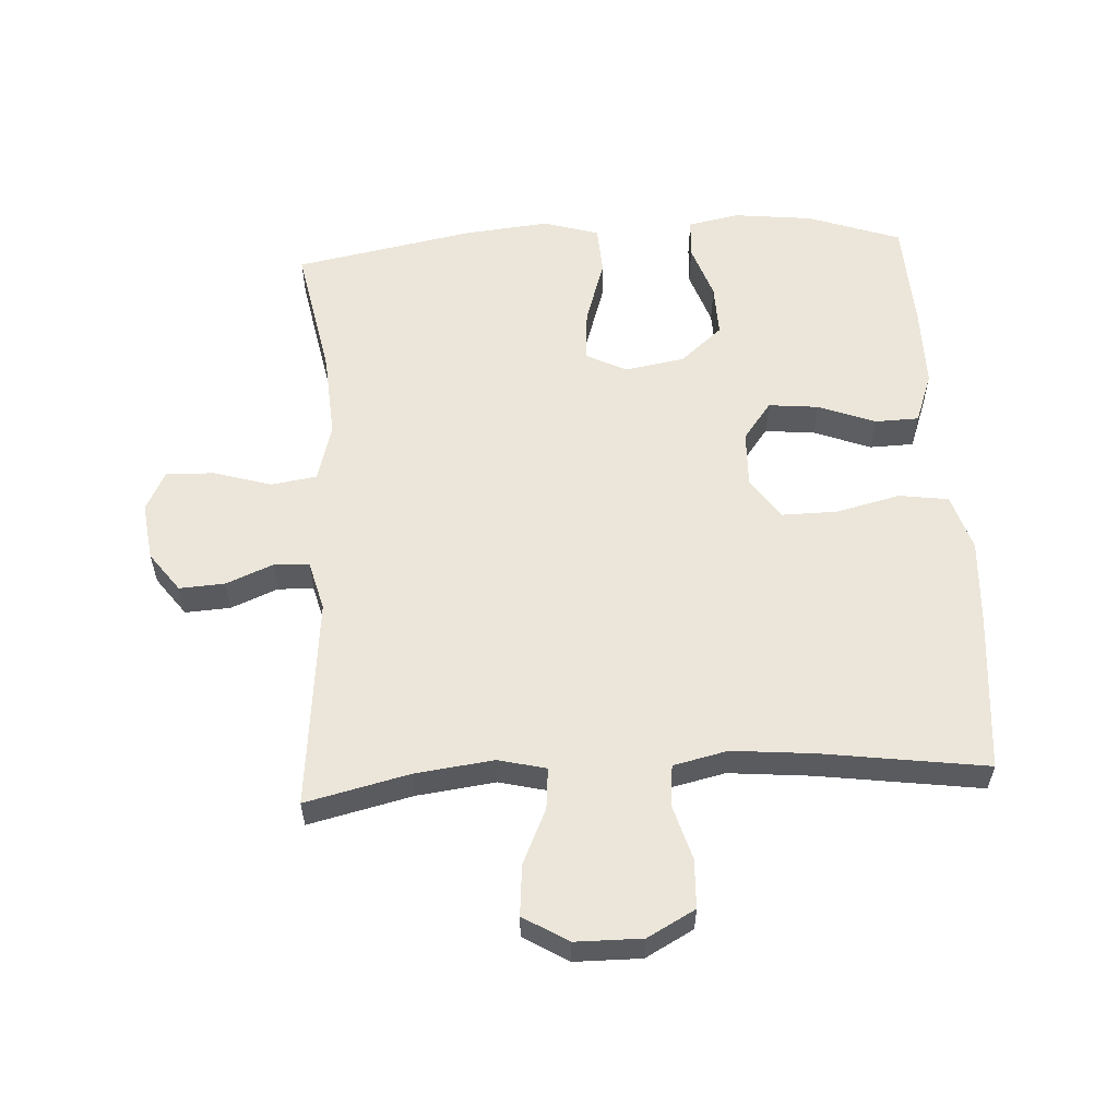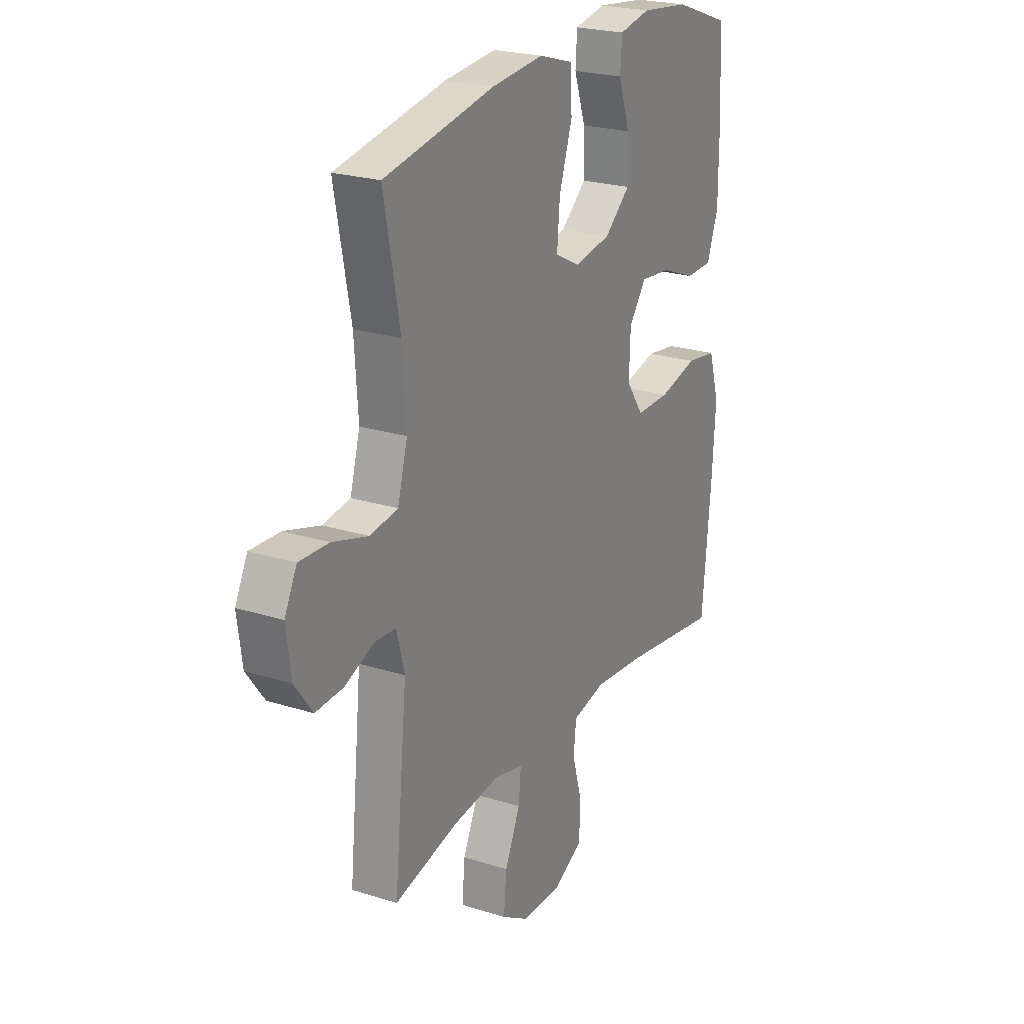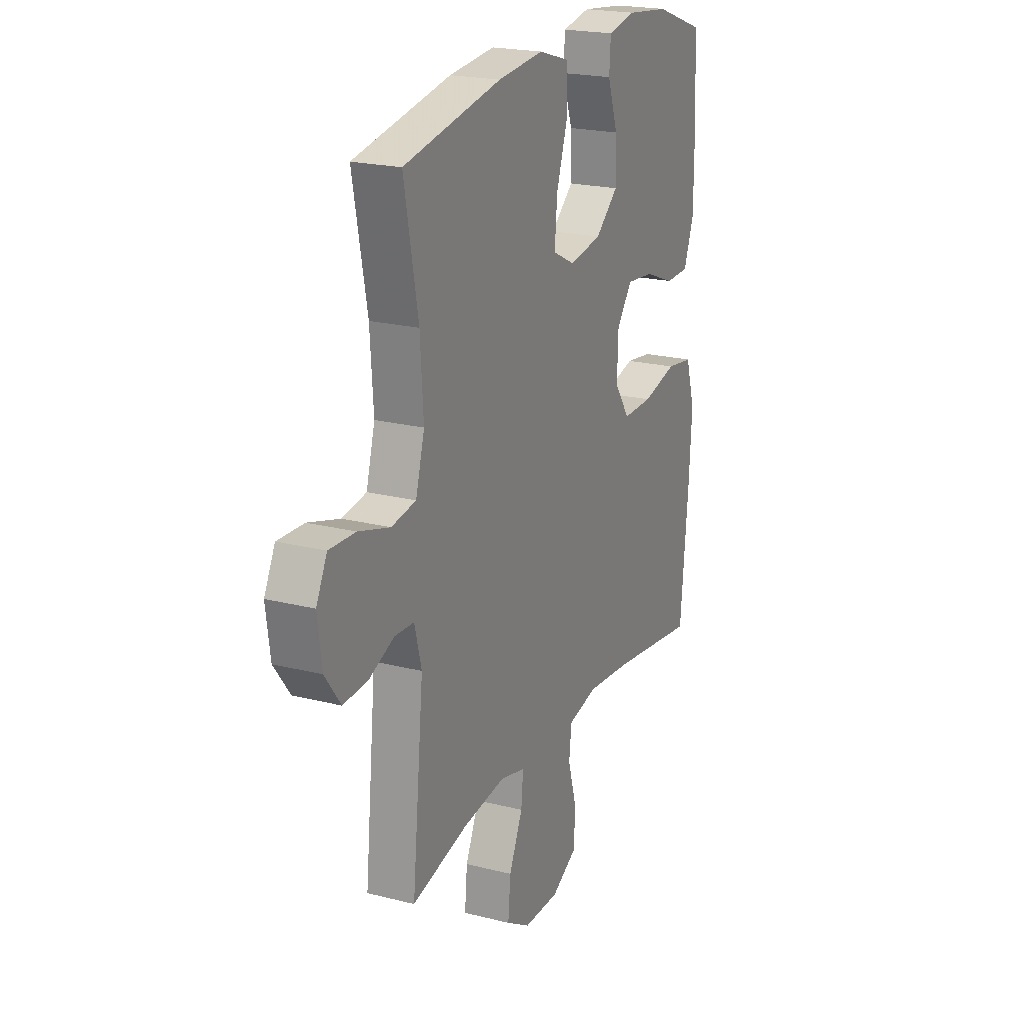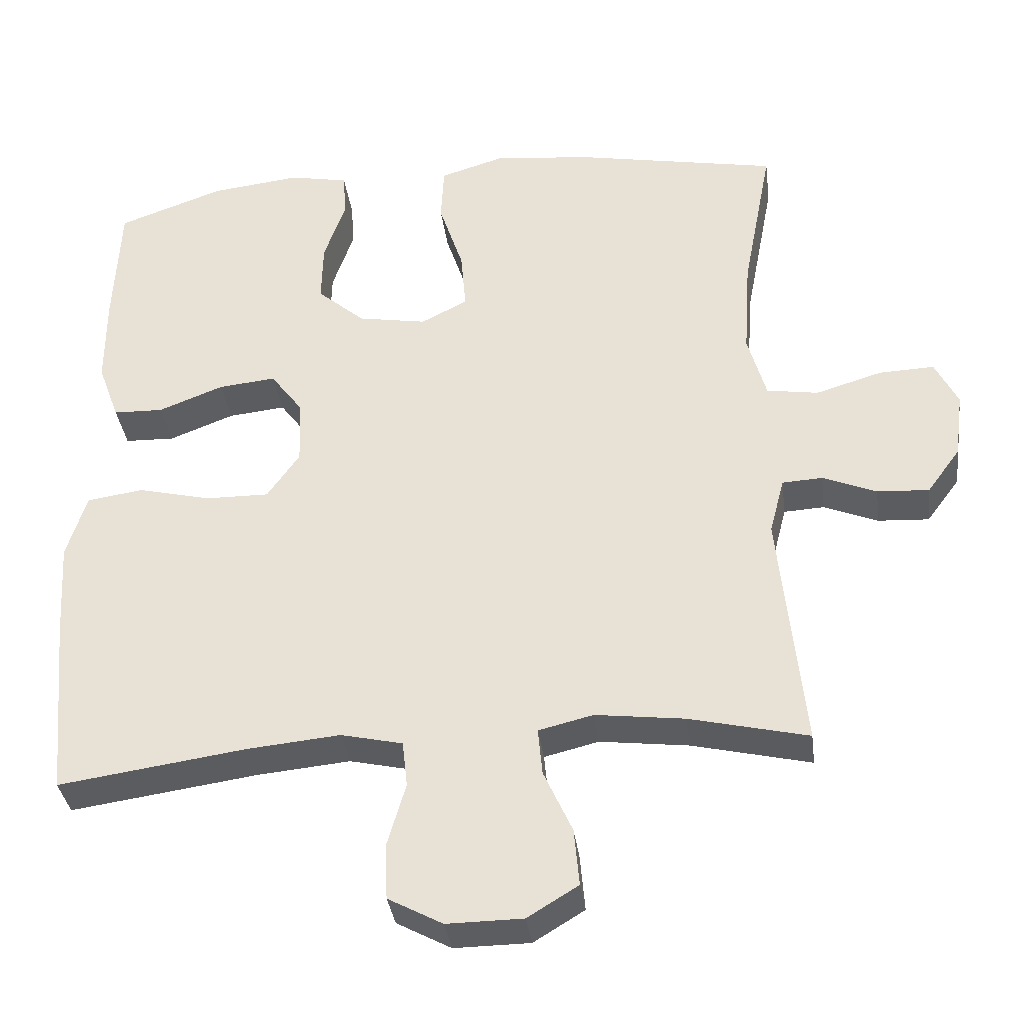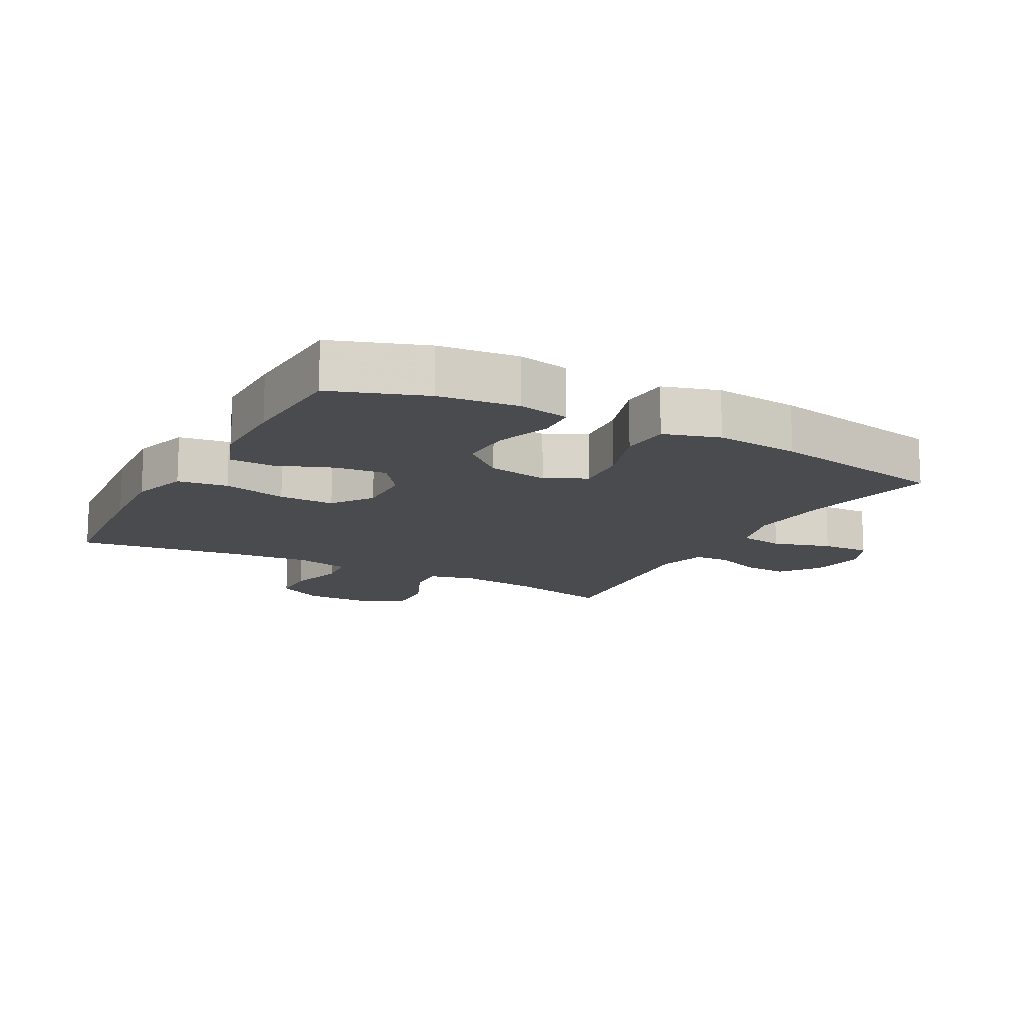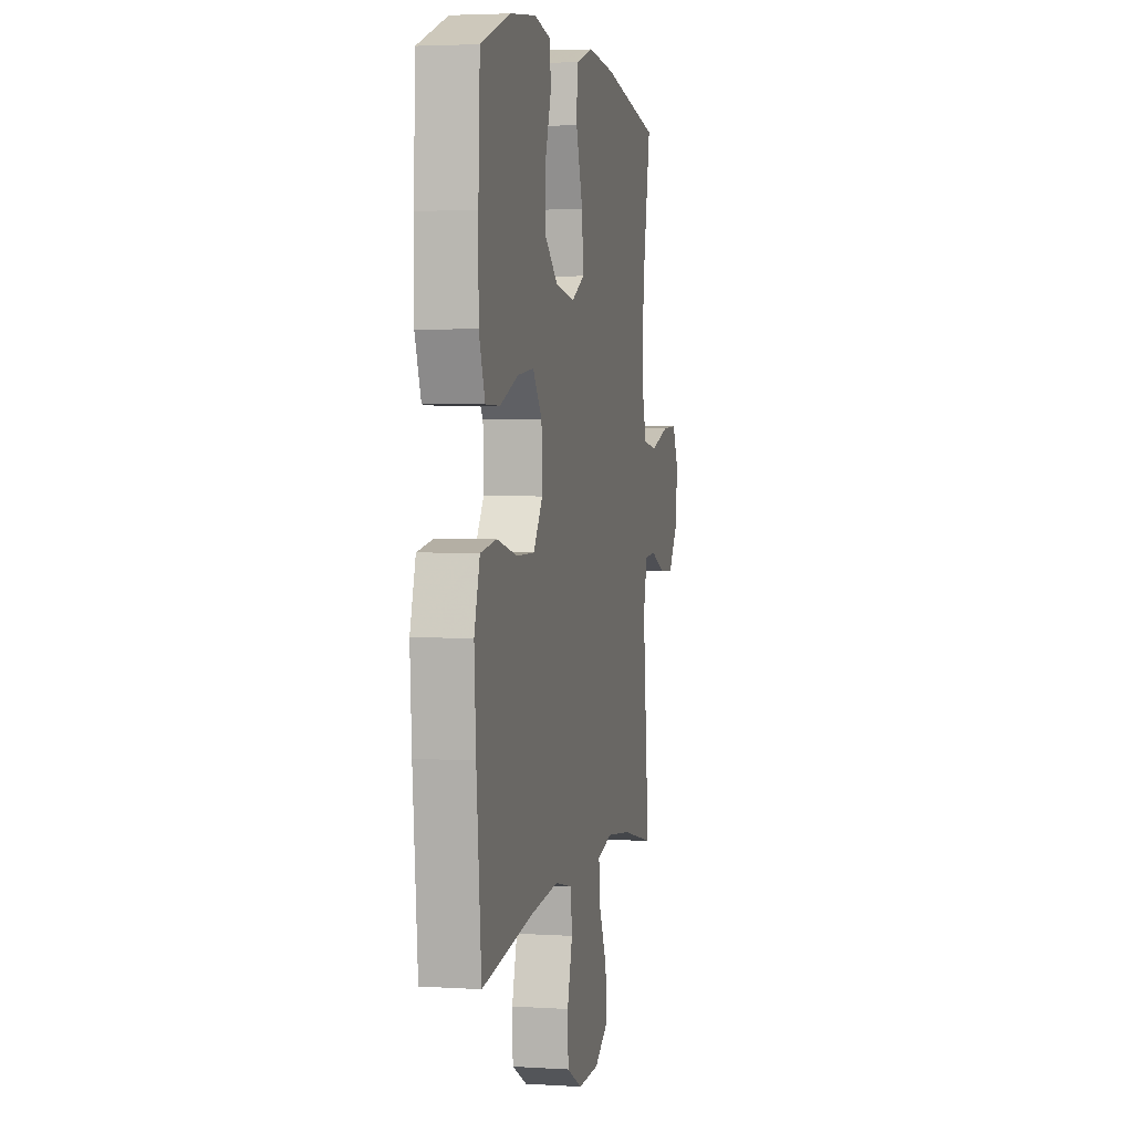
<metadata>
{"format":"obj","ext":"obj","renderer":"f3d","projection":"perspective","resolution":1024,"background":"white","views":[{"elev":57.2,"azim":176.6,"up":"+Y"},{"elev":23.3,"azim":118.1,"up":"+Z"},{"elev":21.3,"azim":114.3,"up":"+Z"},{"elev":-35.5,"azim":7.4,"up":"+Z"},{"elev":-13.9,"azim":-28.5,"up":"+Y"},{"elev":3.6,"azim":-78.1,"up":"+Z"}]}
</metadata>
<code>
v -0.5 0.07 -0.5
v -0.523 0.07 -0.251
v -0.531 0.07 -0.121
v -0.504 0.07 -0.033
v -0.427 0.07 -0.022
v -0.328 0.07 -0.046
v -0.242 0.07 -0.047
v -0.198 0.07 0.016
v -0.201 0.07 0.105
v -0.245 0.07 0.164
v -0.323 0.07 0.156
v -0.411 0.07 0.122
v -0.479 0.07 0.124
v -0.508 0.07 0.203
v -0.508 0.07 0.327
v -0.5 0.07 0.5
v -0.356 0.07 0.551
v -0.234 0.07 0.565
v -0.154 0.07 0.549
v -0.15 0.07 0.488
v -0.179 0.07 0.403
v -0.181 0.07 0.321
v -0.116 0.07 0.265
v -0.023 0.07 0.249
v 0.04 0.07 0.281
v 0.033 0.07 0.363
v 0 0.07 0.463
v 0.004 0.07 0.54
v 0.09 0.07 0.566
v 0.221 0.07 0.553
v 0.5 0.07 0.5
v 0.46 0.07 0.29
v 0.451 0.07 0.157
v 0.476 0.07 0.068
v 0.546 0.07 0.057
v 0.636 0.07 0.084
v 0.711 0.07 0.087
v 0.742 0.07 0.025
v 0.73 0.07 -0.065
v 0.685 0.07 -0.126
v 0.615 0.07 -0.122
v 0.542 0.07 -0.092
v 0.487 0.07 -0.095
v 0.467 0.07 -0.172
v 0.5 0.07 -0.5
v 0.339 0.07 -0.462
v 0.218 0.07 -0.447
v 0.144 0.07 -0.465
v 0.15 0.07 -0.529
v 0.189 0.07 -0.615
v 0.196 0.07 -0.693
v 0.127 0.07 -0.735
v 0.024 0.07 -0.736
v -0.05 0.07 -0.696
v -0.053 0.07 -0.62
v -0.028 0.07 -0.534
v -0.035 0.07 -0.471
v -0.119 0.07 -0.452
v -0.246 0.07 -0.464
v -0.5 0 -0.5
v -0.523 0 -0.251
v -0.531 0 -0.121
v -0.504 0 -0.033
v -0.427 0 -0.022
v -0.328 0 -0.046
v -0.242 0 -0.047
v -0.198 0 0.016
v -0.201 0 0.105
v -0.245 0 0.164
v -0.323 0 0.156
v -0.411 0 0.122
v -0.479 0 0.124
v -0.508 0 0.203
v -0.508 0 0.327
v -0.5 0 0.5
v -0.356 0 0.551
v -0.234 0 0.565
v -0.154 0 0.549
v -0.15 0 0.488
v -0.179 0 0.403
v -0.181 0 0.321
v -0.116 0 0.265
v -0.023 0 0.249
v 0.04 0 0.281
v 0.033 0 0.363
v 0 0 0.463
v 0.004 0 0.54
v 0.09 0 0.566
v 0.221 0 0.553
v 0.5 0 0.5
v 0.46 0 0.29
v 0.451 0 0.157
v 0.476 0 0.068
v 0.546 0 0.057
v 0.636 0 0.084
v 0.711 0 0.087
v 0.742 0 0.025
v 0.73 0 -0.065
v 0.685 0 -0.126
v 0.615 0 -0.122
v 0.542 0 -0.092
v 0.487 0 -0.095
v 0.467 0 -0.172
v 0.5 0 -0.5
v 0.339 0 -0.462
v 0.218 0 -0.447
v 0.144 0 -0.465
v 0.15 0 -0.529
v 0.189 0 -0.615
v 0.196 0 -0.693
v 0.127 0 -0.735
v 0.024 0 -0.736
v -0.05 0 -0.696
v -0.053 0 -0.62
v -0.028 0 -0.534
v -0.035 0 -0.471
v -0.119 0 -0.452
v -0.246 0 -0.464
f 53 54 55 56
f 53 56 57
f 52 53 57
f 49 50 51 52
f 48 49 52 57
f 47 48 57 58
f 44 45 46
f 43 44 46 47
f 39 40 41 42
f 39 42 43
f 38 39 43
f 35 36 37 38
f 34 35 38 43
f 33 34 43 47
f 29 30 31 32
f 26 27 28 29
f 25 26 29 32
f 24 25 32 33
f 18 19 20 21
f 18 21 22
f 17 18 22
f 16 17 22
f 15 16 22 23
f 11 12 13 14
f 10 11 14 15
f 3 4 5 6
f 3 6 7
f 59 1 2 3
f 58 59 3 7
f 10 15 23 24
f 9 10 24 33
f 8 9 33 47
f 7 8 47 58
f 115 114 113 112
f 116 115 112
f 116 112 111
f 111 110 109 108
f 116 111 108 107
f 117 116 107 106
f 105 104 103
f 106 105 103 102
f 101 100 99 98
f 102 101 98
f 102 98 97
f 97 96 95 94
f 102 97 94 93
f 106 102 93 92
f 91 90 89 88
f 88 87 86 85
f 91 88 85 84
f 92 91 84 83
f 80 79 78 77
f 81 80 77
f 81 77 76
f 81 76 75
f 82 81 75 74
f 73 72 71 70
f 74 73 70 69
f 65 64 63 62
f 66 65 62
f 62 61 60 118
f 66 62 118 117
f 83 82 74 69
f 92 83 69 68
f 106 92 68 67
f 117 106 67 66
f 1 60 61 2
f 2 61 62 3
f 3 62 63 4
f 4 63 64 5
f 5 64 65 6
f 6 65 66 7
f 7 66 67 8
f 8 67 68 9
f 9 68 69 10
f 10 69 70 11
f 11 70 71 12
f 12 71 72 13
f 13 72 73 14
f 14 73 74 15
f 15 74 75 16
f 16 75 76 17
f 17 76 77 18
f 18 77 78 19
f 19 78 79 20
f 20 79 80 21
f 21 80 81 22
f 22 81 82 23
f 23 82 83 24
f 24 83 84 25
f 25 84 85 26
f 26 85 86 27
f 27 86 87 28
f 28 87 88 29
f 29 88 89 30
f 30 89 90 31
f 31 90 91 32
f 32 91 92 33
f 33 92 93 34
f 34 93 94 35
f 35 94 95 36
f 36 95 96 37
f 37 96 97 38
f 38 97 98 39
f 39 98 99 40
f 40 99 100 41
f 41 100 101 42
f 42 101 102 43
f 43 102 103 44
f 44 103 104 45
f 45 104 105 46
f 46 105 106 47
f 47 106 107 48
f 48 107 108 49
f 49 108 109 50
f 50 109 110 51
f 51 110 111 52
f 52 111 112 53
f 53 112 113 54
f 54 113 114 55
f 55 114 115 56
f 56 115 116 57
f 57 116 117 58
f 58 117 118 59
f 59 118 60 1

</code>
